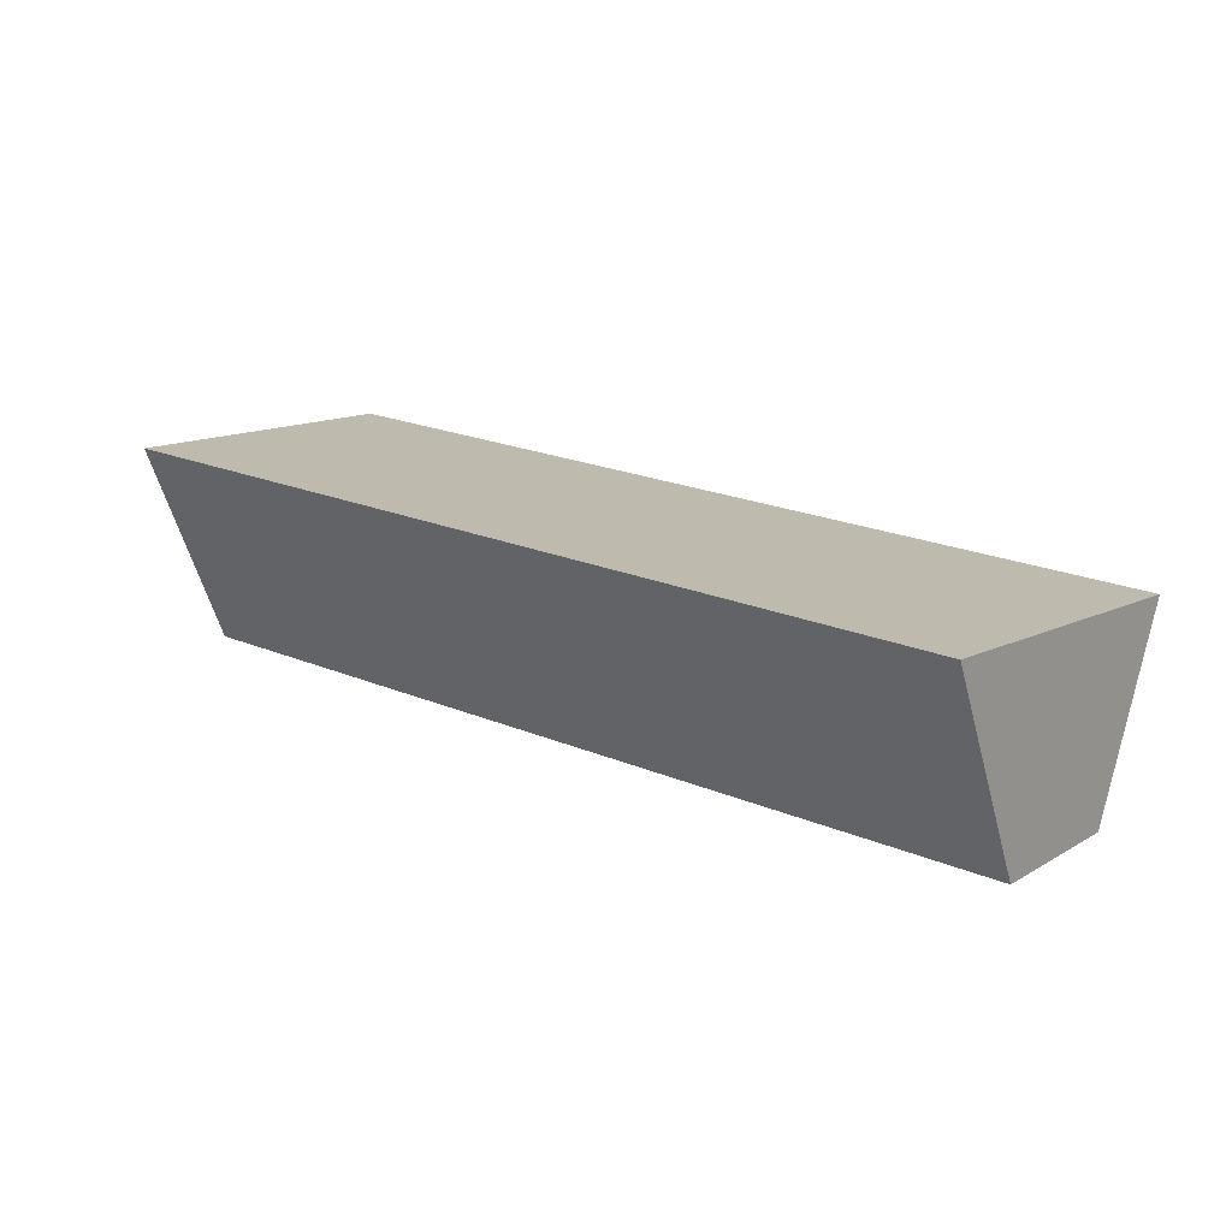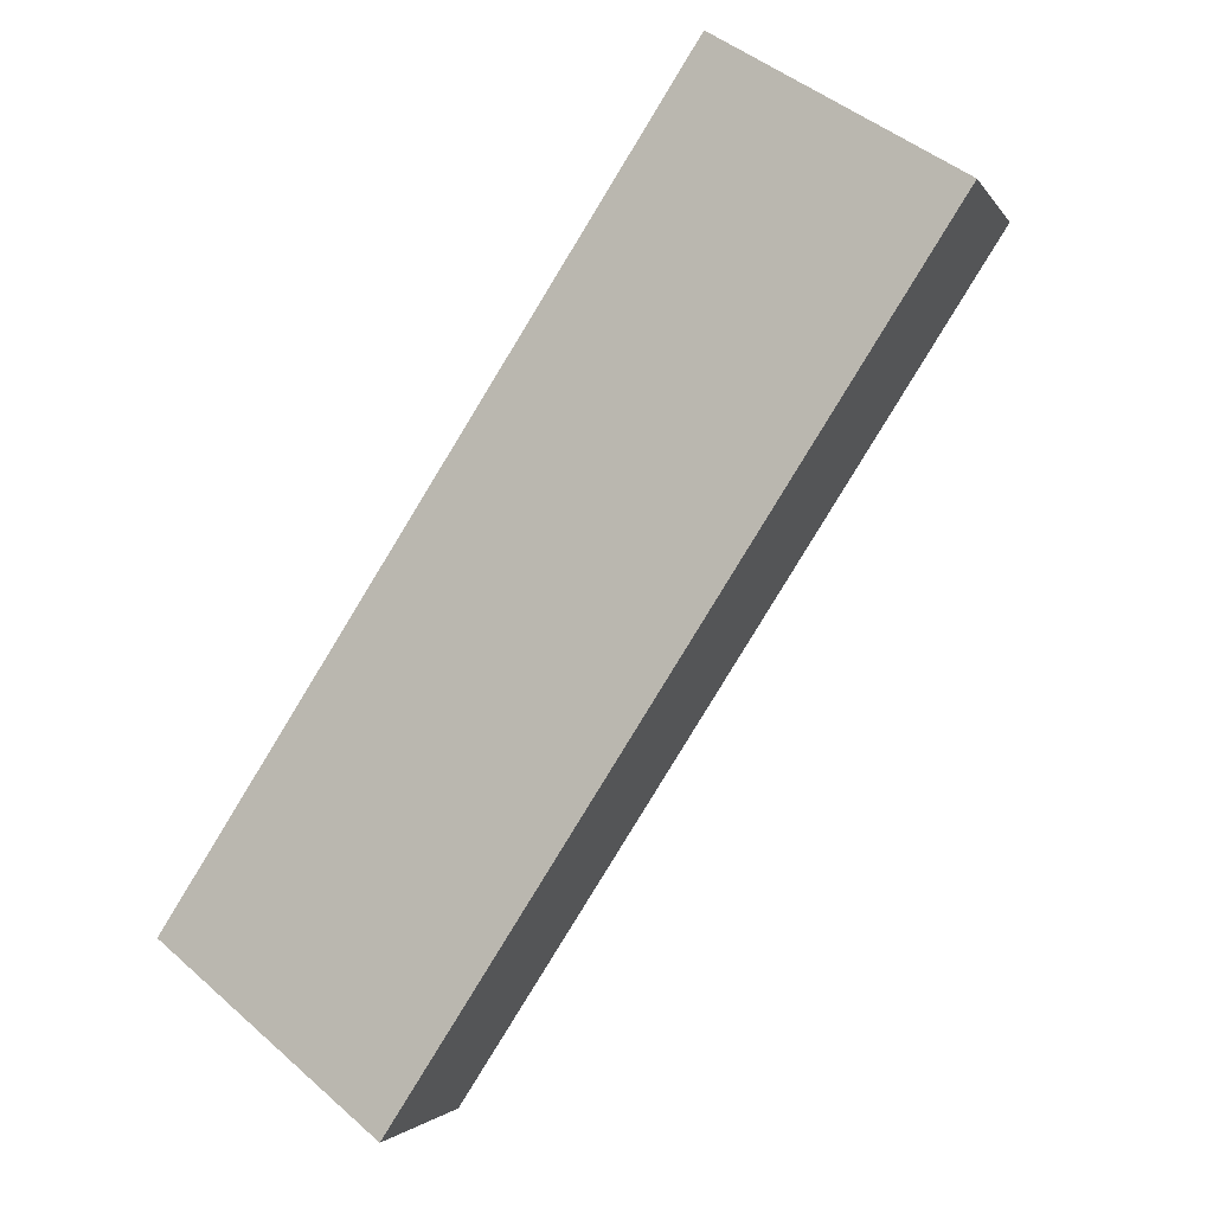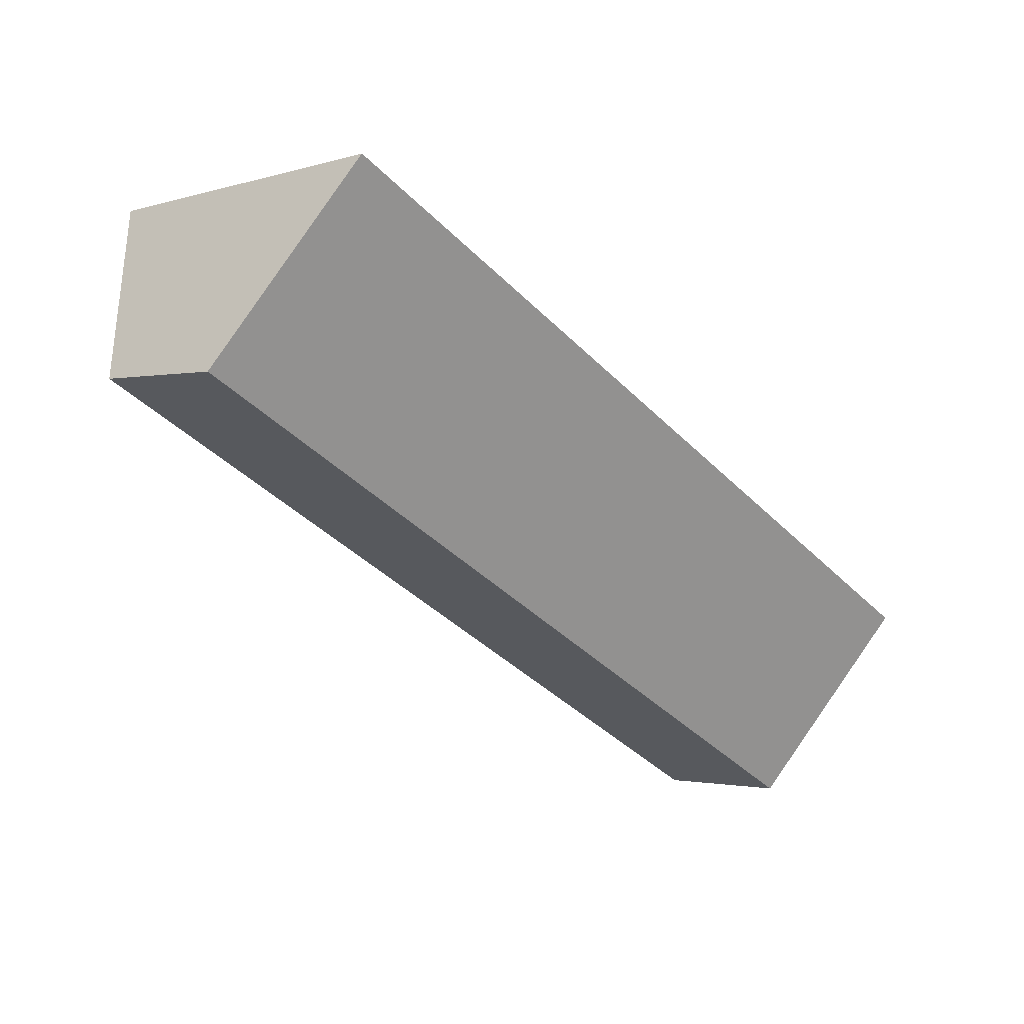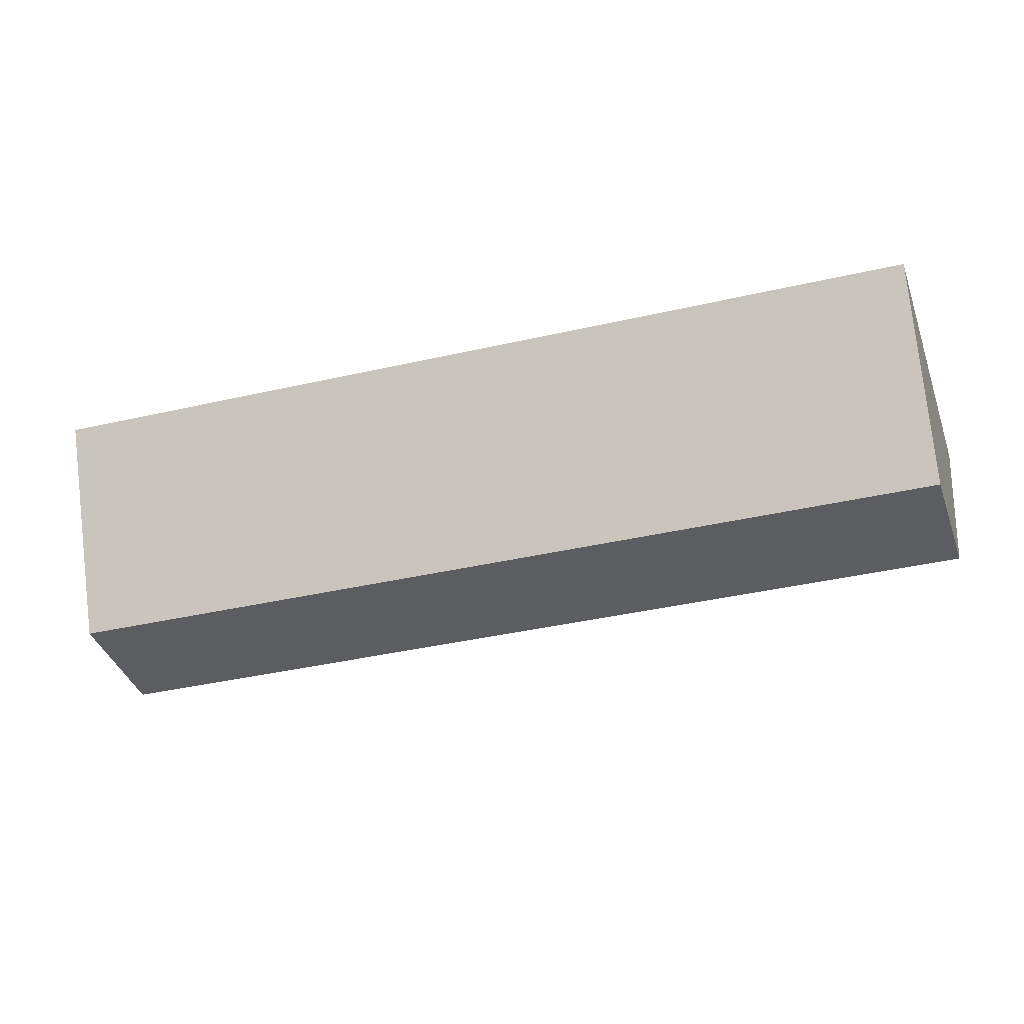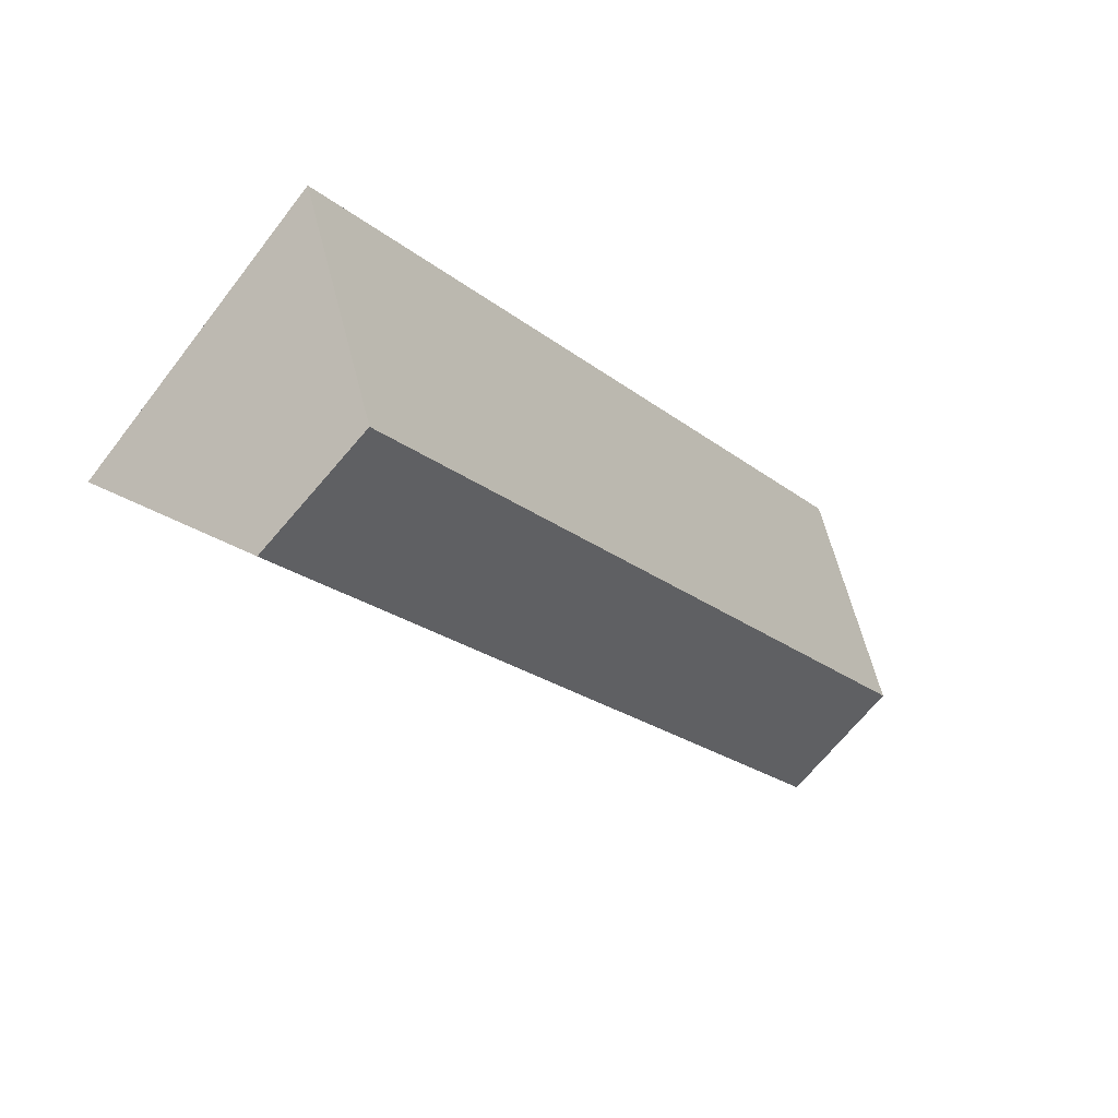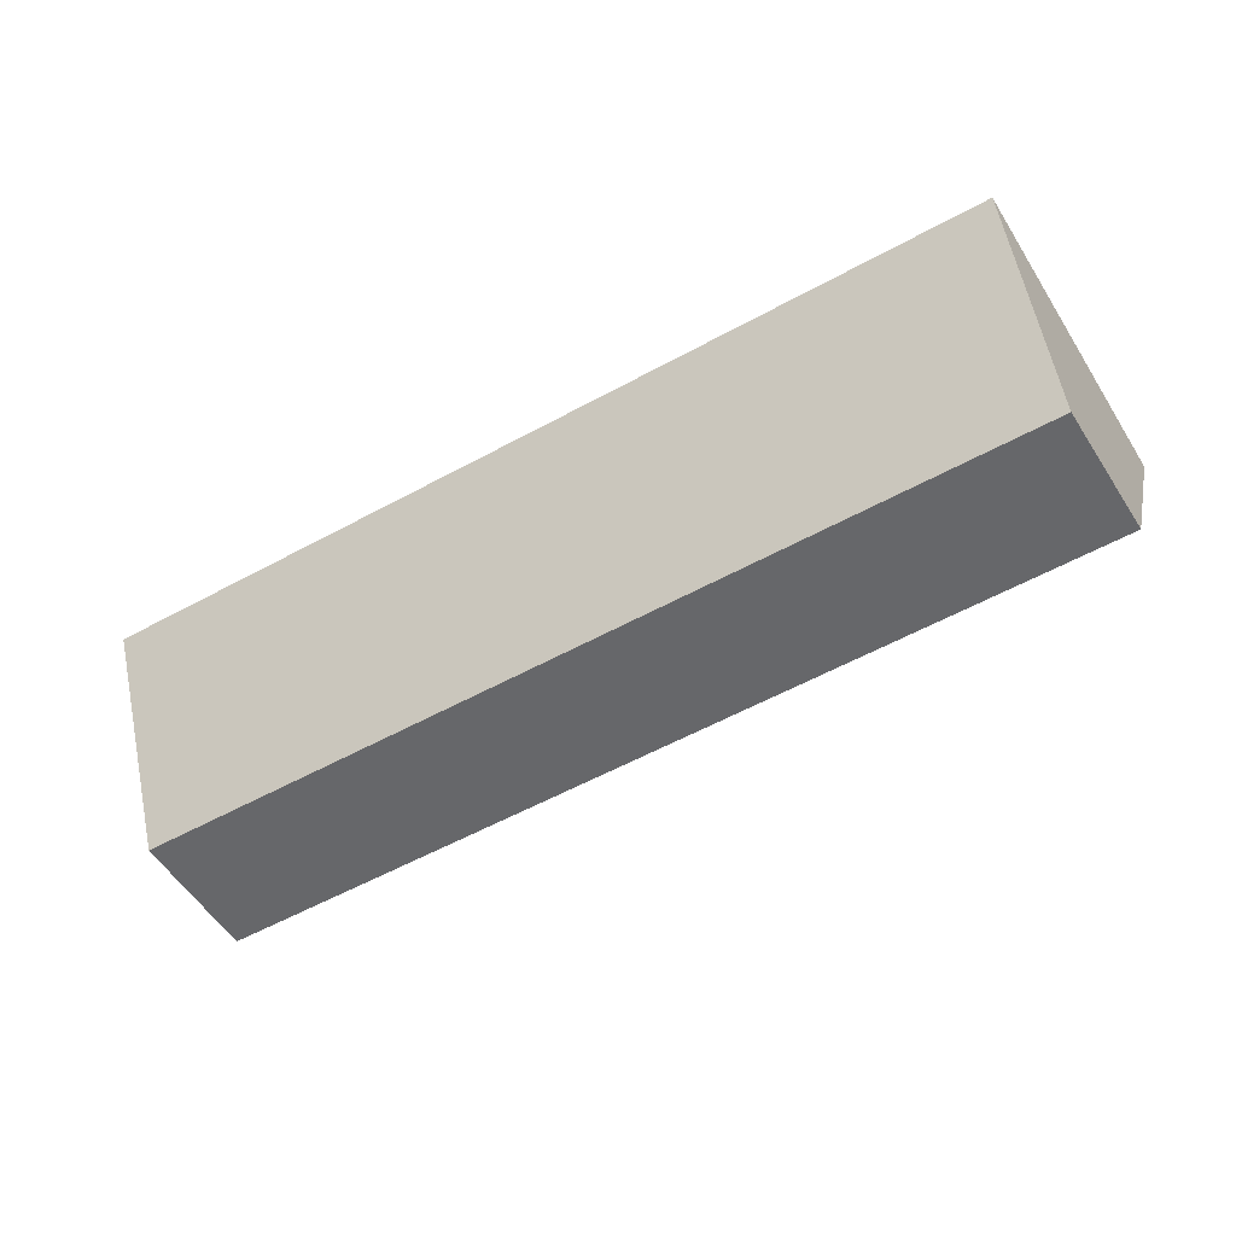
<metadata>
{"format":"obj","ext":"obj","renderer":"f3d","projection":"perspective","resolution":1024,"background":"white","views":[{"elev":18.9,"azim":-88.7,"up":"+Z"},{"elev":-16.5,"azim":33.9,"up":"+Y"},{"elev":68.4,"azim":-162.1,"up":"+Y"},{"elev":-35.5,"azim":-111.5,"up":"+Z"},{"elev":48.3,"azim":147.3,"up":"+Y"},{"elev":-52.2,"azim":-97.7,"up":"+Z"}]}
</metadata>
<code>
o board-18a_lowPoly.001_Cube.054
v -1.028 -0.05059 0.204
v -1.094 0.002454 0
v -1.284 0.1546 0.2318
v -1.209 0.09429 0
v -1.91 -0.6248 0.2318
v -1.835 -0.685 -0
v -1.655 -0.8299 0.204
v -1.721 -0.7769 -0
f 4 3 1
f 4 1 2
f 6 7 5
f 6 8 7
f 7 1 3
f 3 4 6
f 6 4 2
f 2 1 7
f 7 3 5
f 3 6 5
f 6 2 8
f 2 7 8

</code>
